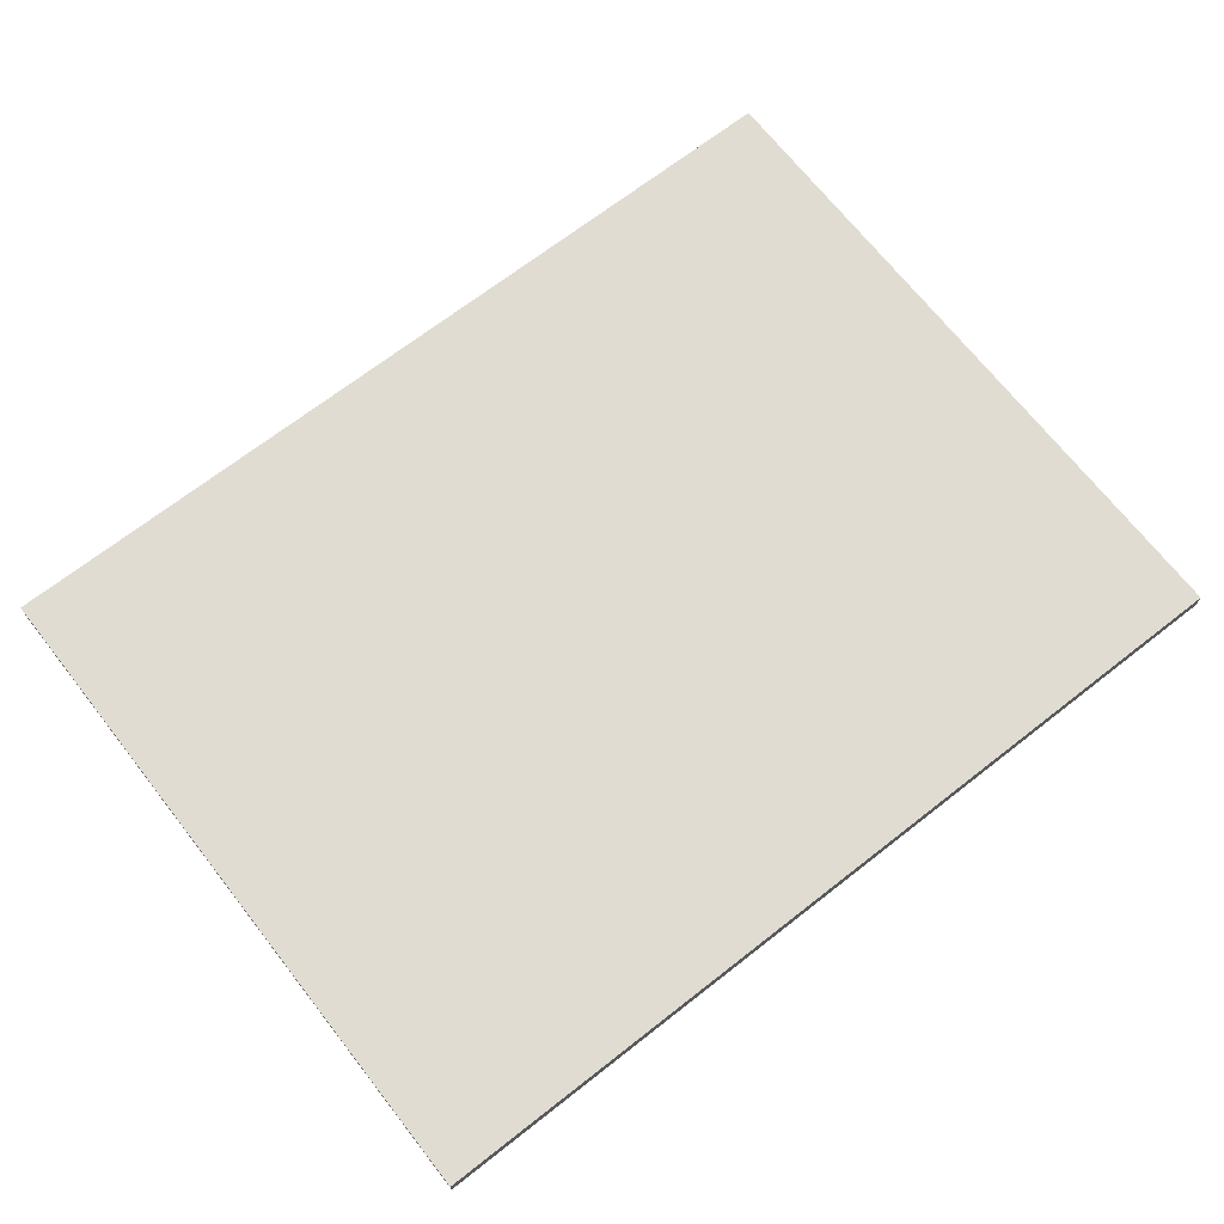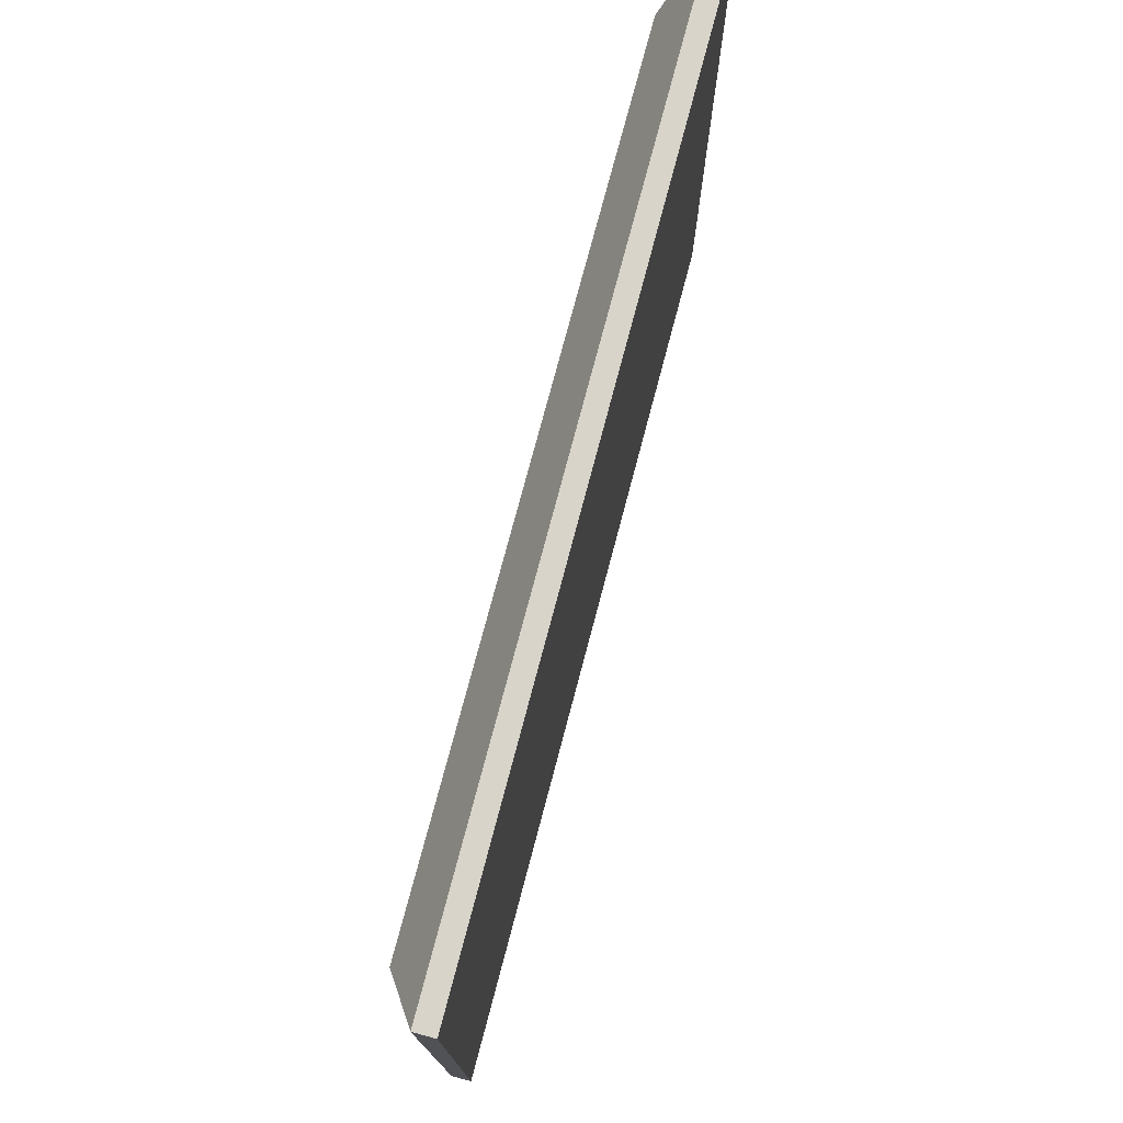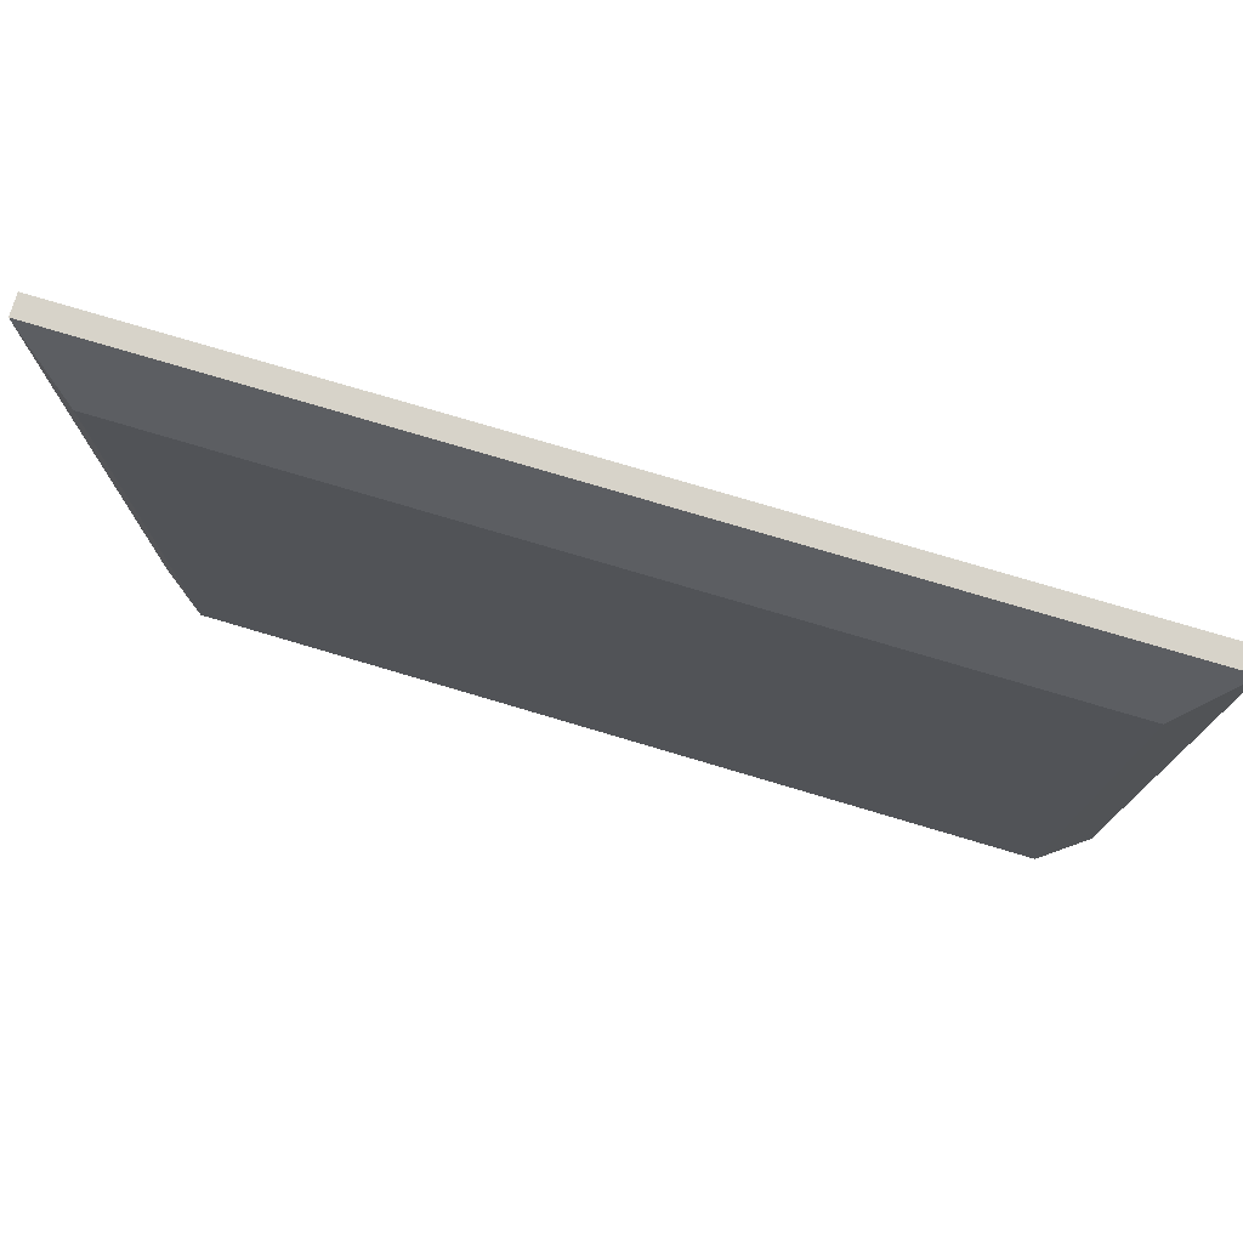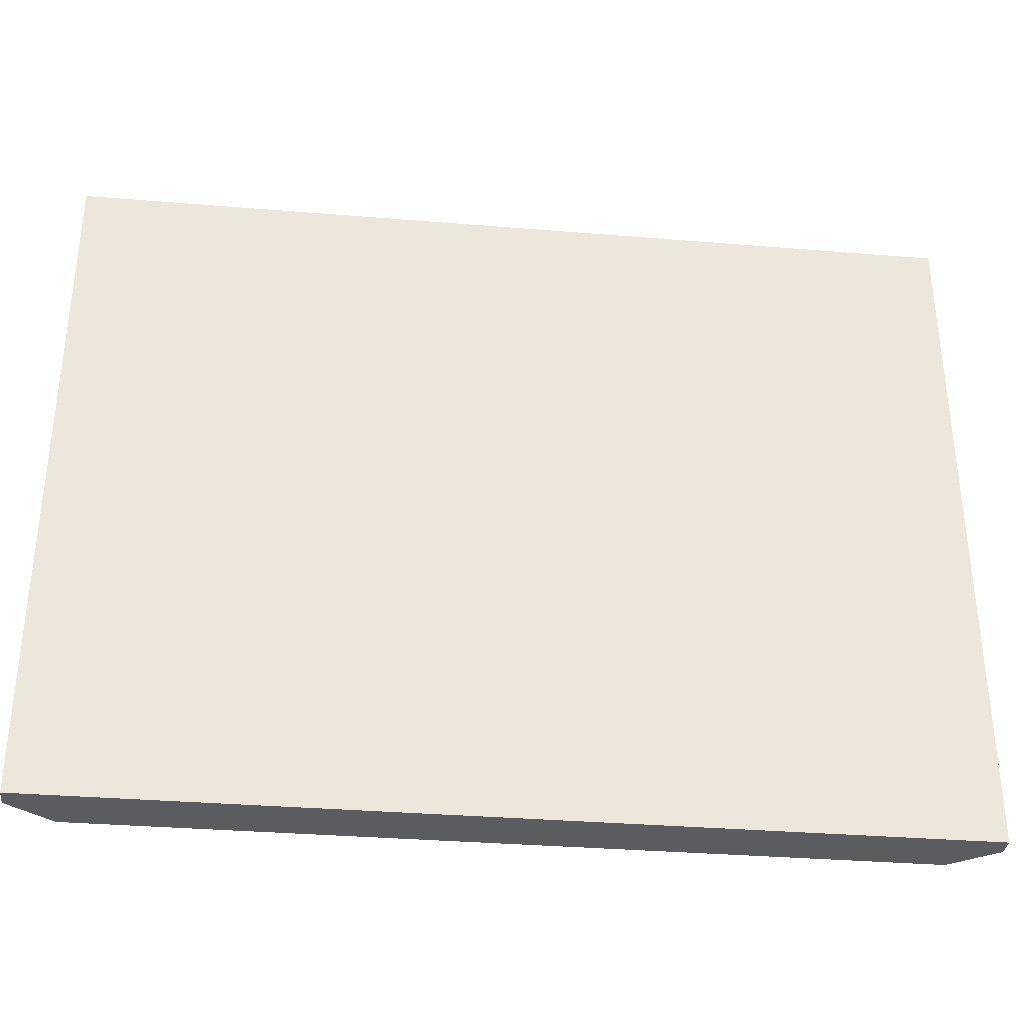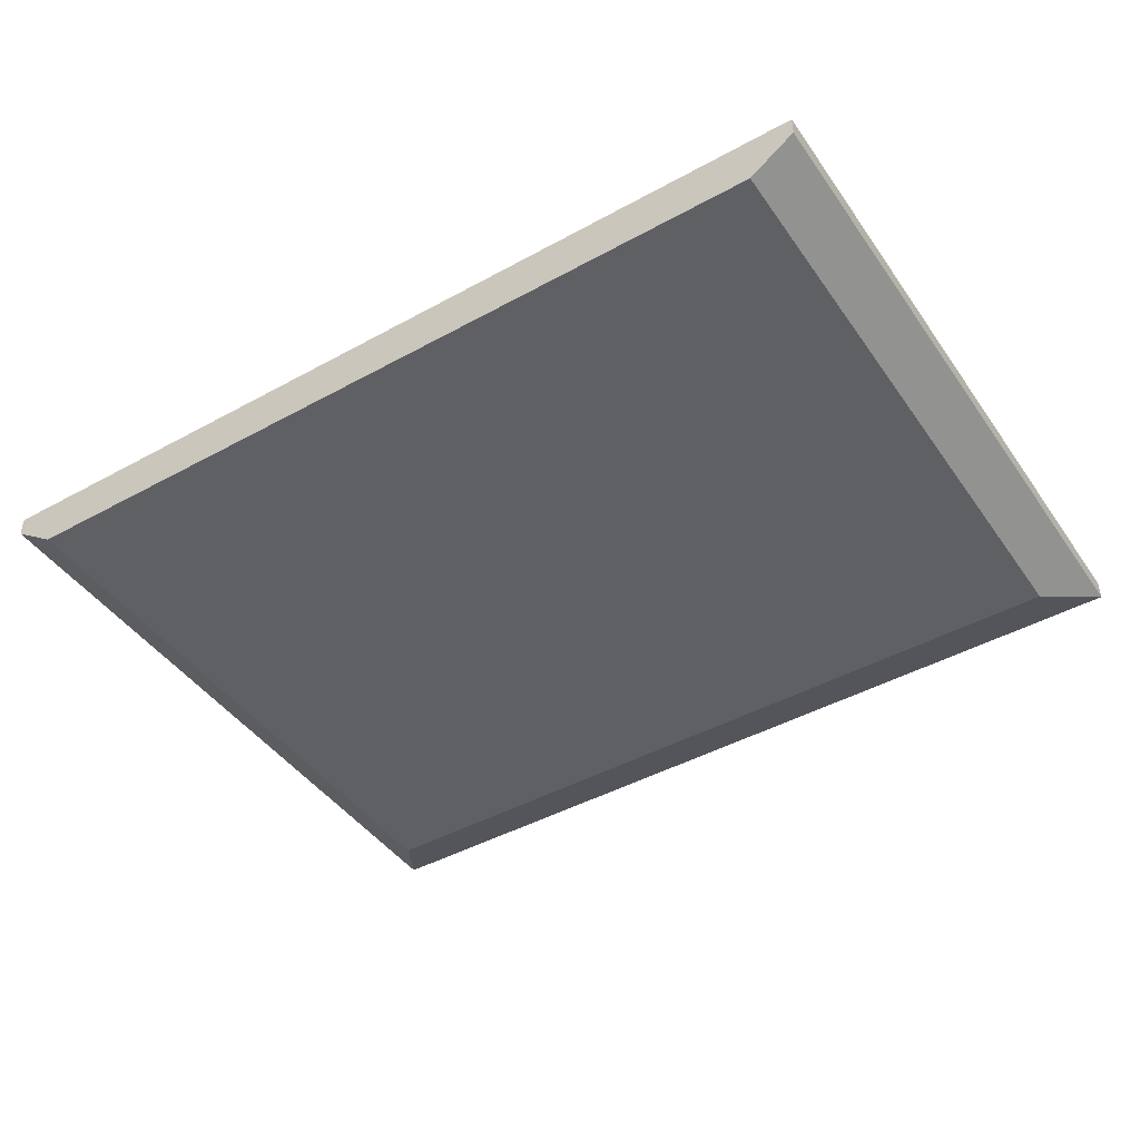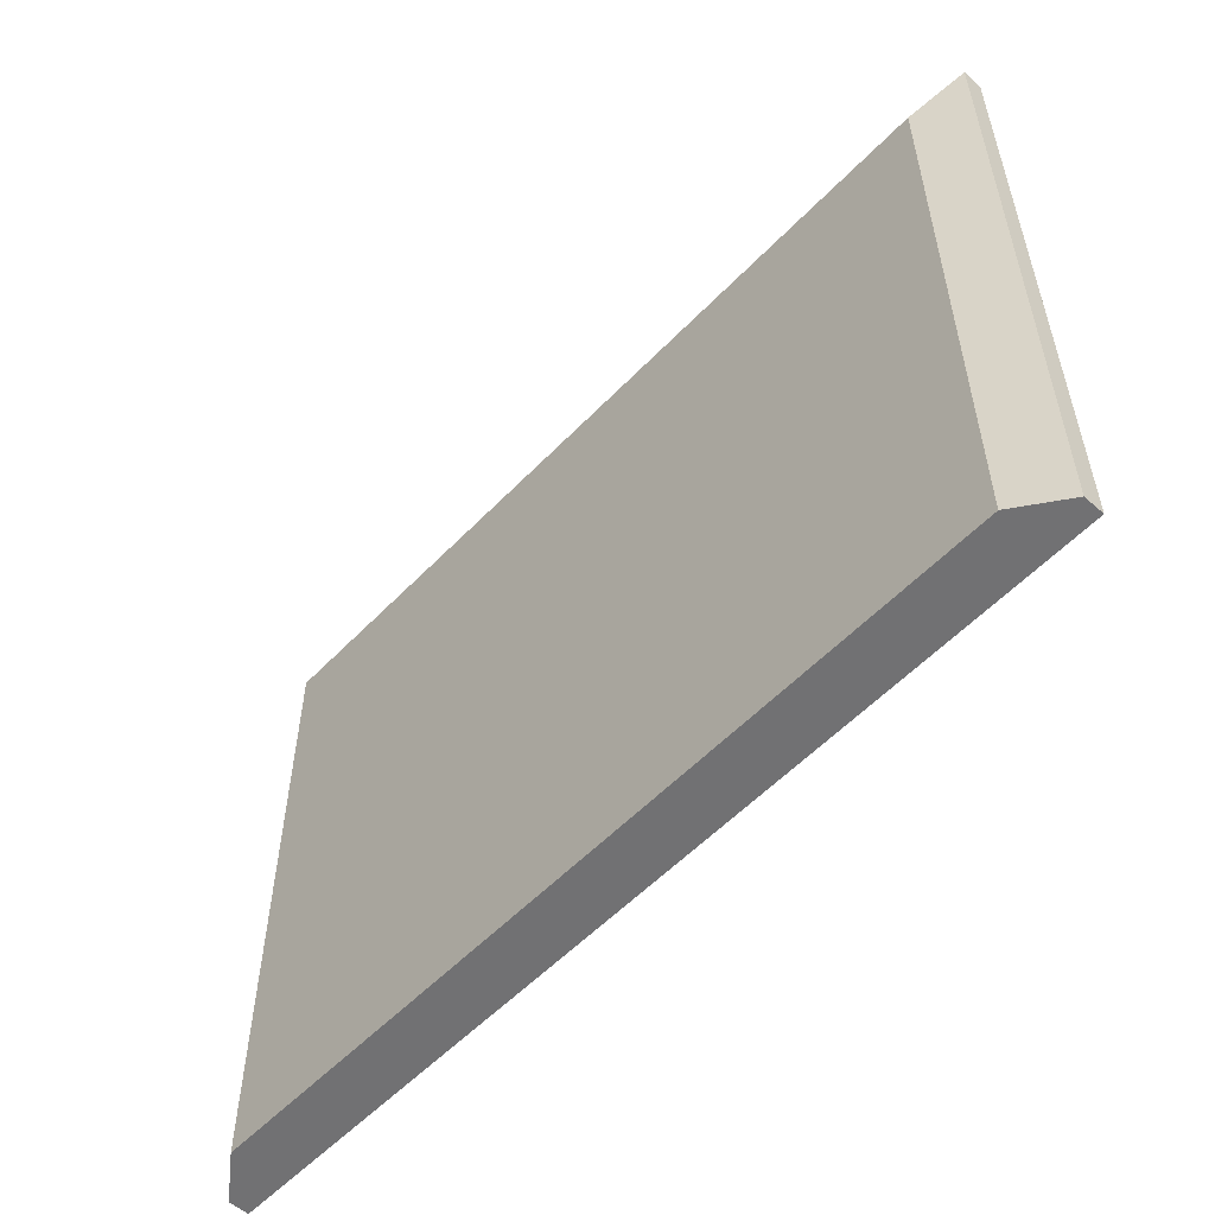
<metadata>
{"format":"obj","ext":"obj","renderer":"f3d","projection":"perspective","resolution":1024,"background":"white","views":[{"elev":69.1,"azim":142.0,"up":"+Z"},{"elev":75.7,"azim":-75.2,"up":"+Y"},{"elev":76.3,"azim":-163.4,"up":"+Y"},{"elev":-33.8,"azim":-6.4,"up":"+Y"},{"elev":-44.4,"azim":32.7,"up":"+Z"},{"elev":-55.3,"azim":-132.7,"up":"+Y"}]}
</metadata>
<code>
g lav_Casse_door_Cube.003
v 1.351 2.063 -0.02748
v -1.351 2.063 -0.02748
v -1.357 -0.01244 -0.02748
v 1.357 -0.01244 -0.02748
v -1.216 1.848 -0.1275
v 1.216 1.848 -0.1275
v -1.221 -0.01244 -0.1275
v 1.221 -0.01244 -0.1275
v -1.351 2.063 0.03252
v 1.351 2.063 0.03252
v -1.357 -0.01244 0.03252
v 1.357 -0.01244 0.03252
f 3 4 12 11
f 6 8 7 5
f 4 3 7 8
f 3 2 5 7
f 1 4 8 6
f 2 1 6 5
f 10 9 11 12
f 2 3 11 9
f 4 1 10 12
f 1 2 9 10

</code>
